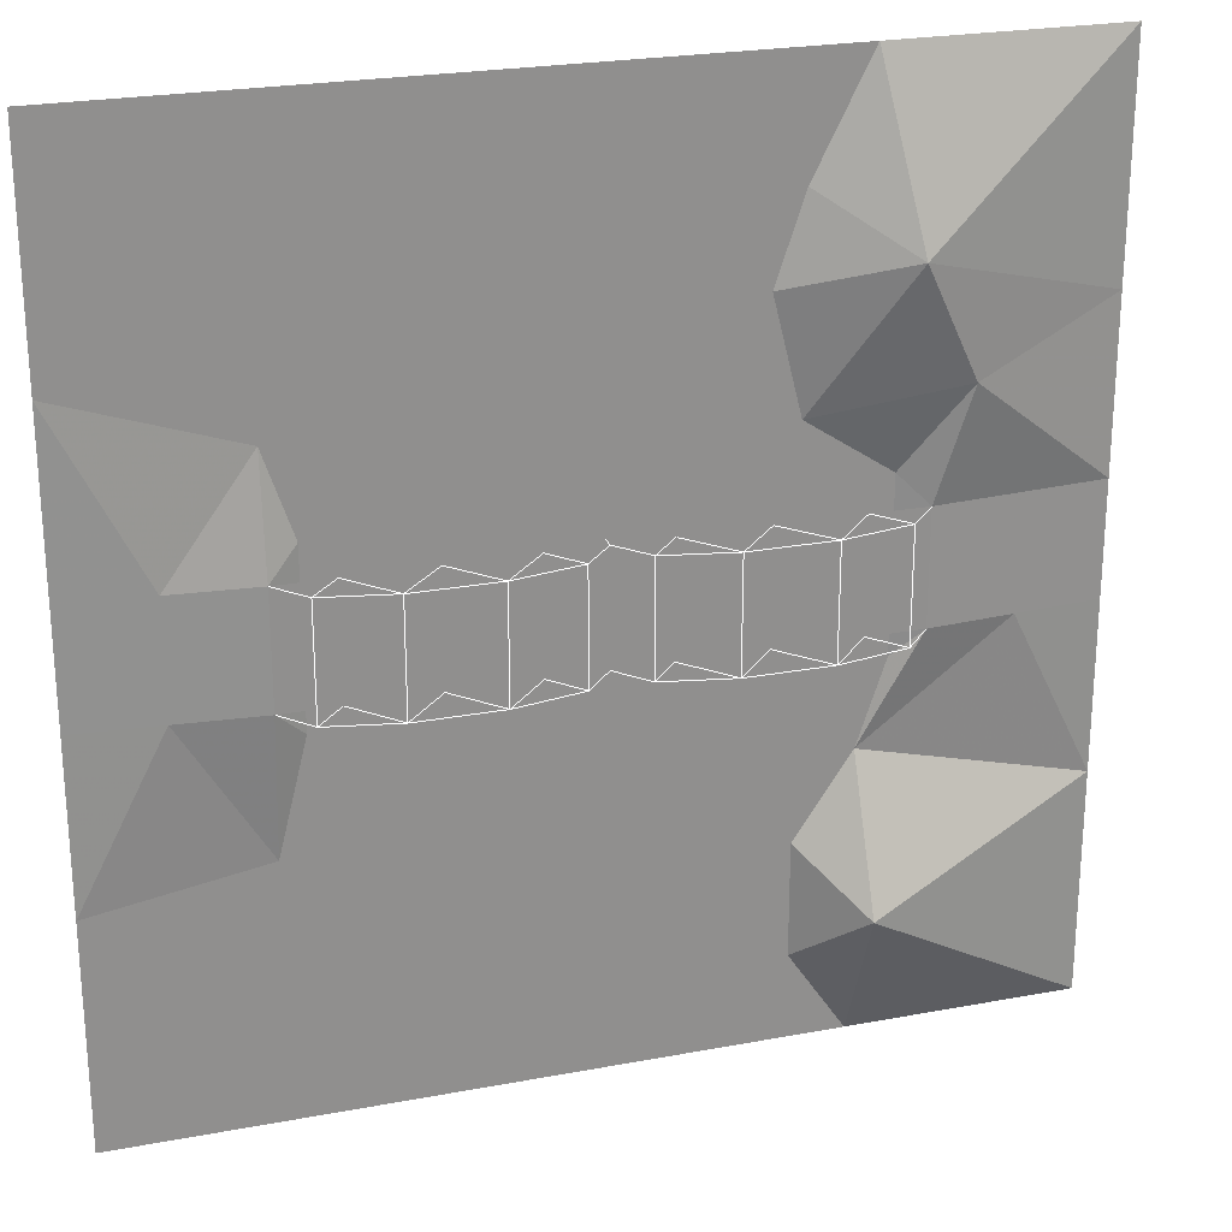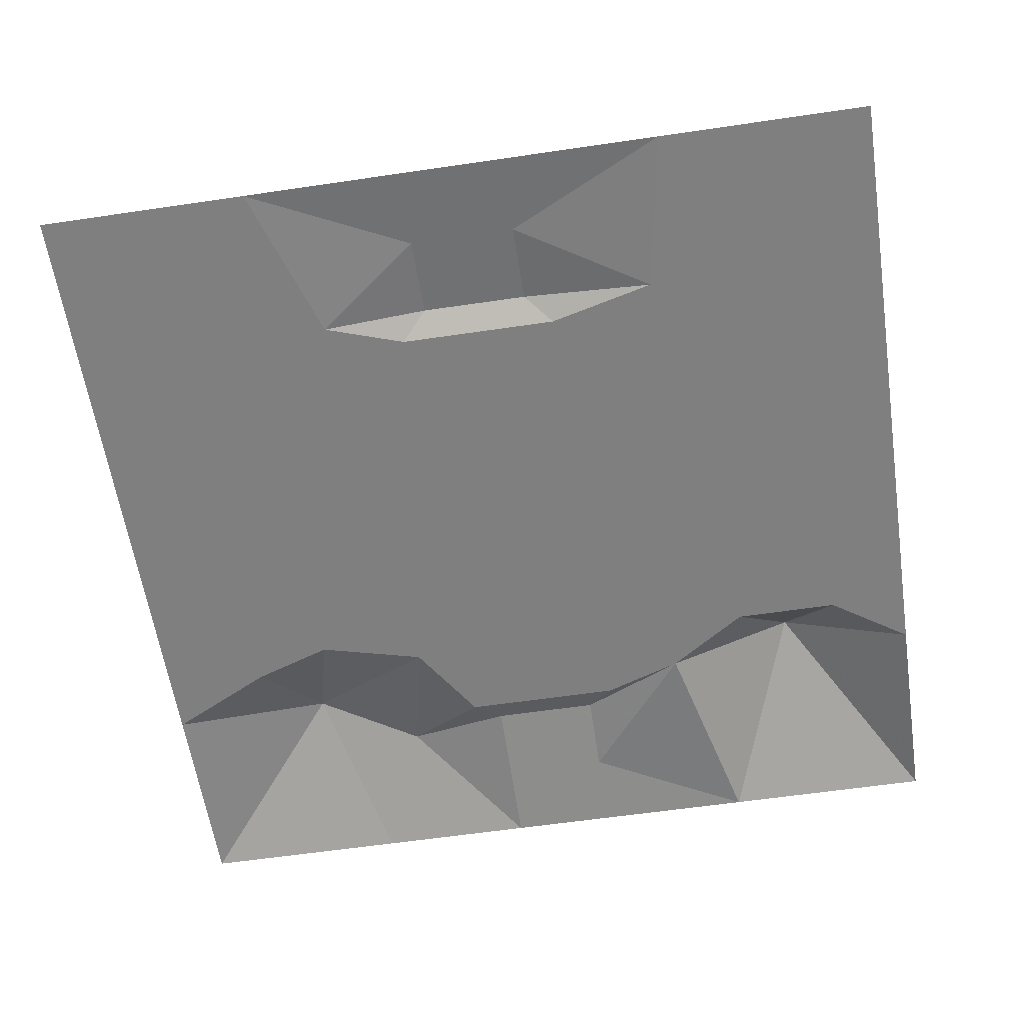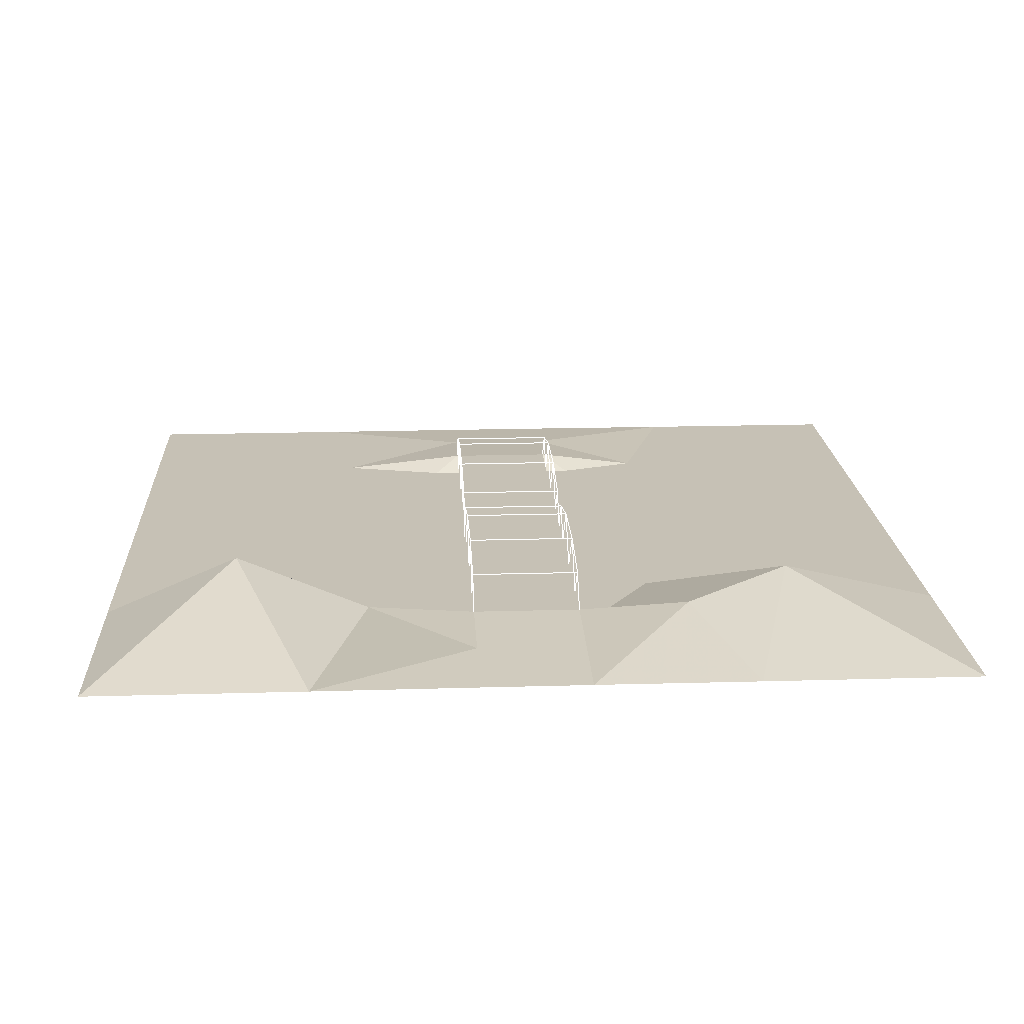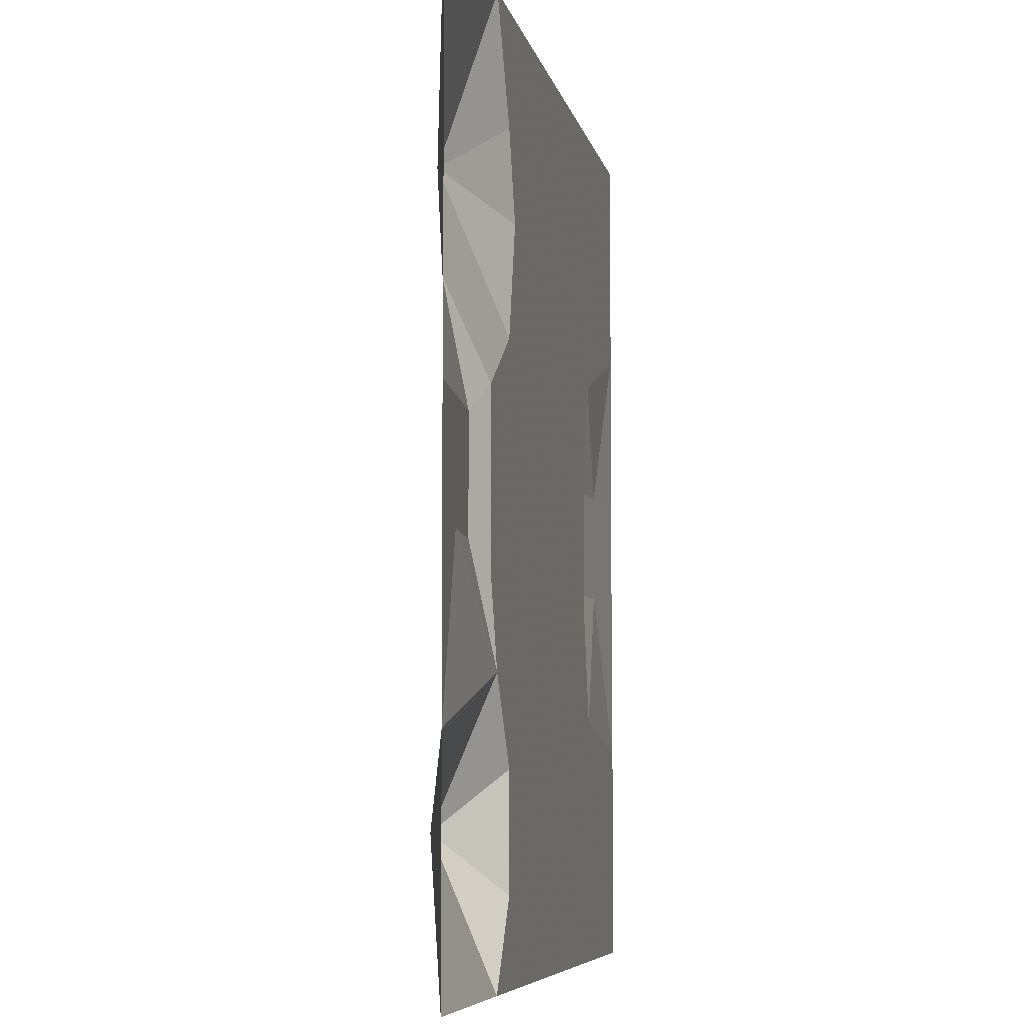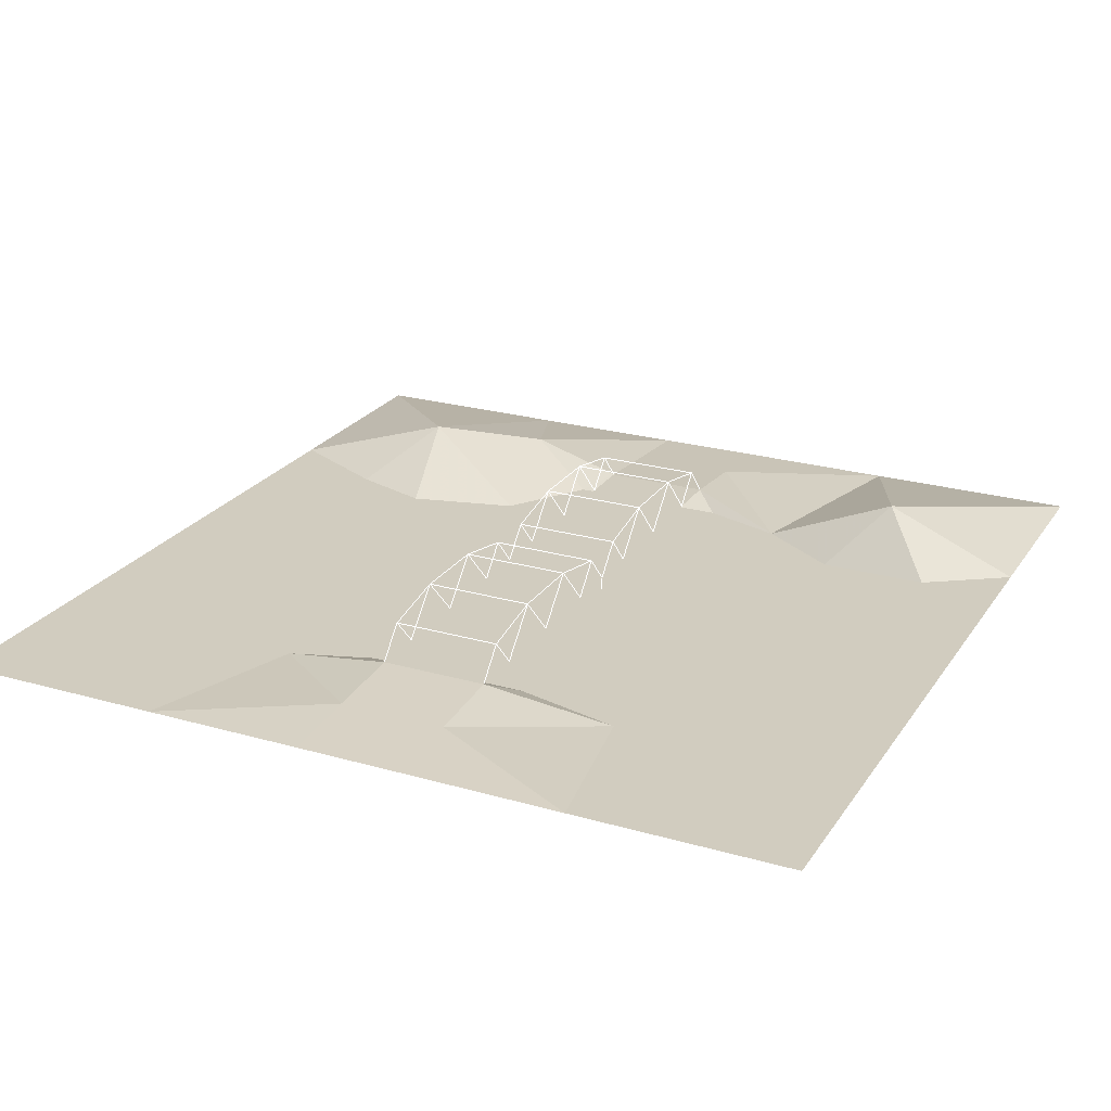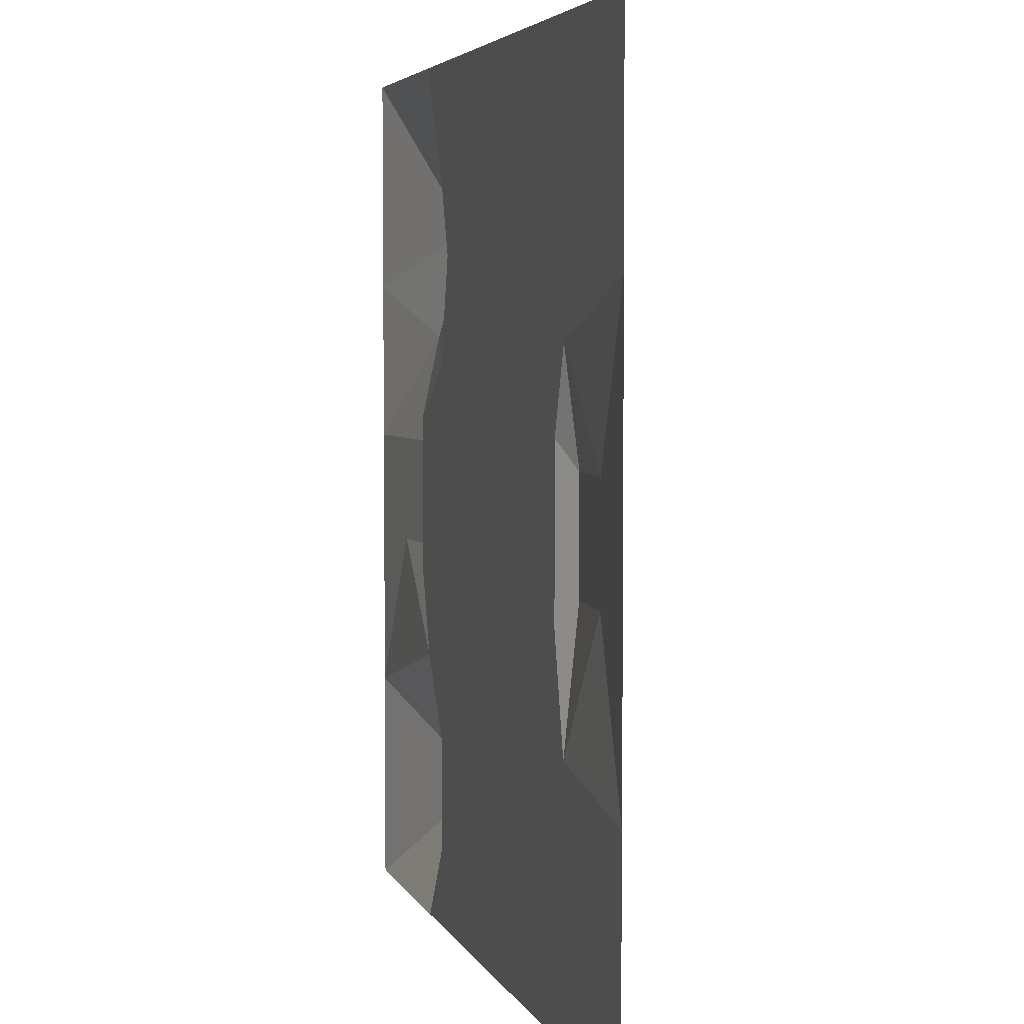
<metadata>
{"format":"obj","ext":"obj","renderer":"f3d","projection":"perspective","resolution":1024,"background":"white","views":[{"elev":24.3,"azim":-17.2,"up":"+Y"},{"elev":-59.8,"azim":-81.4,"up":"+Z"},{"elev":18.7,"azim":86.8,"up":"+Z"},{"elev":-6.7,"azim":100.9,"up":"+Y"},{"elev":23.9,"azim":-64.4,"up":"+Z"},{"elev":4.4,"azim":-105.2,"up":"+Y"}]}
</metadata>
<code>
o tiles3_27
v -2.048 2.048 0.001
v -1.024 2.048 0.001
v -1.152 1.536 0.001
v -1.28 1.152 0.001
v -2.048 1.024 0.001
v -1.28 0.768 0.001
v -1.664 0.256 0.034
v -2.048 0.256 0.002
v -1.28 0.256 0.066
v -1.152 0.384 0.001
v -1.28 -0.256 0.066
v -1.152 -0.384 0.001
v -1.28 -0.896 0.001
v -1.664 -0.256 0.034
v -2.048 -1.024 0.001
v -2.048 -0.256 0.002
v -1.152 -1.536 0.001
v -2.048 -2.048 0.001
v -1.024 -2.048 0.001
v -0.128 -0.64 0.001
v 0 -2.048 0.001
v 0.768 -1.152 0.001
v 0.768 -1.664 0.001
v 1.024 -2.048 0.001
v 0.768 0.64 0.001
v 1.152 -0.384 0.001
v 1.024 -0.768 0.001
v 1.152 0.384 0.001
v 0.64 1.152 0.001
v 0.768 1.536 0.001
v 1.024 2.048 0.001
v 0 2.048 0.001
v 1.152 1.28 0.225
v 1.408 0.768 0.145
v 1.28 0.256 0.066
v 1.664 0.256 0.034
v 2.048 0.256 0.002
v 2.048 1.024 0.001
v 2.048 2.048 0.001
v 1.664 -0.256 0.034
v 2.048 -0.256 0.002
v 2.048 -1.024 0.001
v 1.28 -0.256 0.066
v 1.024 -1.408 0.273
v 2.048 -2.048 0.001
v -1.024 0.256 0.066
v -1.024 -0.256 0.066
v -0.64 0.256 0.066
v -0.64 -0.256 0.066
v -0.256 0.256 0.066
v -0.256 -0.256 0.066
v 0 0.256 0.066
v 0 -0.256 0.066
v 0.256 0.256 0.066
v 0.256 -0.256 0.066
v 0.64 0.256 0.066
v 0.64 -0.256 0.066
v 1.024 0.256 0.066
v 1.024 -0.256 0.066
v 1.152 -0.256 0.21
v 0.832 -0.256 0.274
v 0.448 -0.256 0.274
v 0.128 -0.256 0.21
v -0.128 -0.256 0.21
v -0.448 -0.256 0.274
v -0.832 -0.256 0.274
v -1.152 -0.256 0.21
v -1.152 0.256 0.21
v -0.832 0.256 0.274
v -0.448 0.256 0.274
v -0.128 0.256 0.21
v 0.128 0.256 0.21
v 0.448 0.256 0.274
v 0.832 0.256 0.274
v 1.152 0.256 0.21
v 0 0.256 0.001
v 0 -0.256 0.001
l 43 60
l 60 59
l 59 61
l 61 57
l 57 62
l 62 55
l 55 63
l 63 53
l 53 64
l 64 51
l 51 65
l 65 49
l 49 66
l 66 47
l 47 67
l 67 11
l 68 9
l 46 68
l 69 46
l 48 69
l 70 48
l 50 70
l 52 71
l 71 50
l 52 72
l 54 72
l 73 54
l 56 73
l 74 56
l 58 74
l 75 58
l 35 75
l 75 60
l 61 74
l 73 62
l 72 63
l 71 64
l 70 65
l 69 66
l 68 67
l 68 69
l 69 70
l 70 71
l 72 73
l 73 74
l 74 75
l 60 61
l 61 62
l 62 63
l 65 64
l 65 66
l 66 67
l 52 76
l 53 77
f 1 2 3
f 1 3 4
f 4 5 1
f 5 4 6
f 6 5 7
f 7 5 8
f 6 7 9
f 9 6 10
f 10 9 11
f 11 12 10
f 12 13 11
f 13 11 14
f 14 13 15
f 15 14 16
f 15 13 17
f 17 18 15
f 18 17 19
f 19 17 20
f 20 21 19
f 21 20 22
f 22 23 21
f 21 23 24
f 17 20 12
f 12 13 17
f 20 12 10
f 10 25 20
f 22 20 26
f 26 27 22
f 26 20 25
f 25 28 26
f 10 6 29
f 29 25 10
f 29 6 4
f 4 3 30
f 30 29 4
f 3 30 31
f 31 32 3
f 32 3 2
f 30 31 33
f 33 30 29
f 33 29 25
f 25 33 34
f 34 25 28
f 28 34 35
f 35 34 36
f 36 37 34
f 34 37 38
f 38 34 33
f 33 38 39
f 39 33 31
f 40 41 42
f 27 40 42
f 40 27 43
f 43 27 26
f 26 43 35
f 35 28 26
f 27 42 44
f 44 42 45
f 45 44 24
f 24 44 23
f 44 23 22
f 44 22 27
f 7 14 11
f 11 9 7
f 7 14 16
f 16 8 7
f 43 35 36
f 36 40 43
f 40 36 37
f 37 41 40
f 59 58 35
f 35 43 59
f 57 56 58
f 58 59 57
f 55 54 56
f 56 57 55
f 53 52 54
f 54 55 53
f 51 50 52
f 52 53 51
f 49 48 50
f 50 51 49
f 47 46 48
f 48 49 47
f 11 9 46
f 46 47 11

</code>
